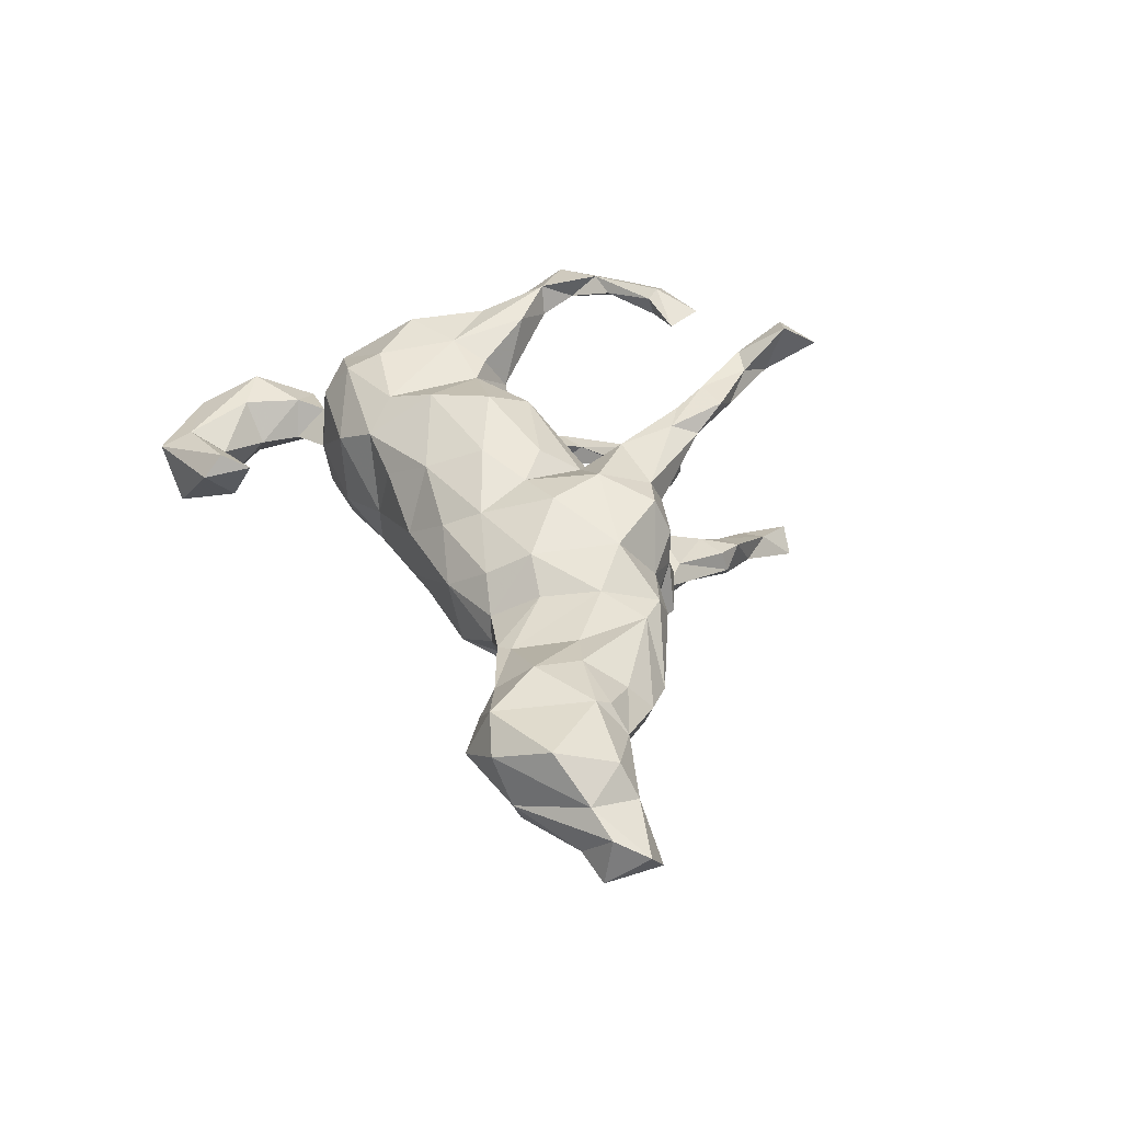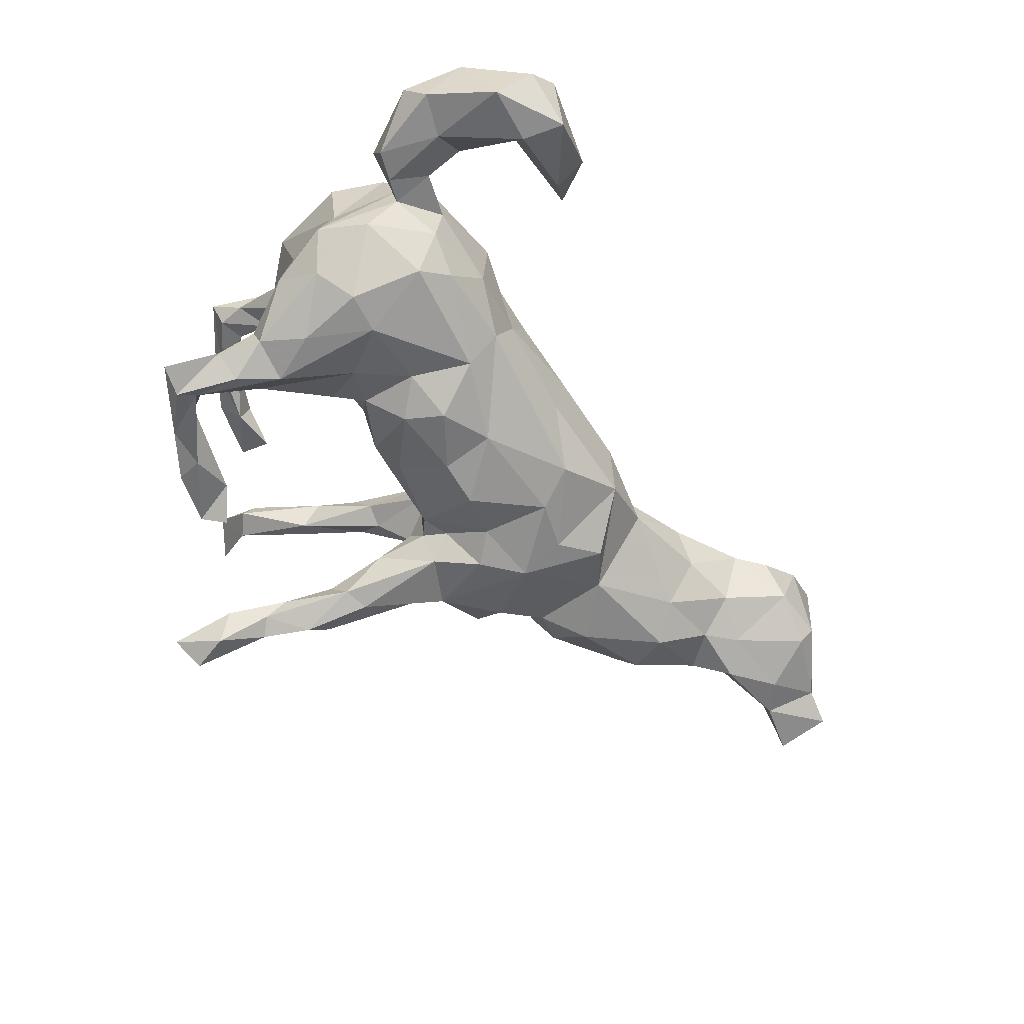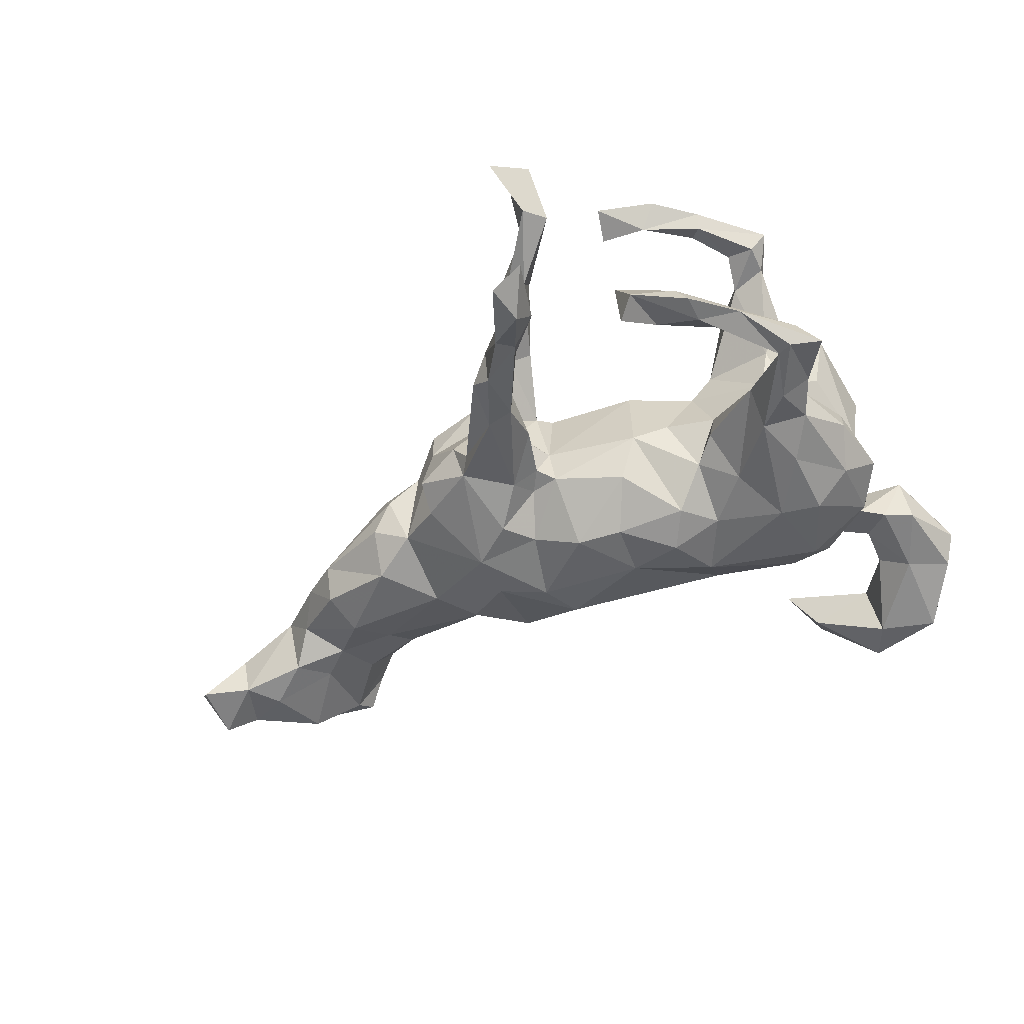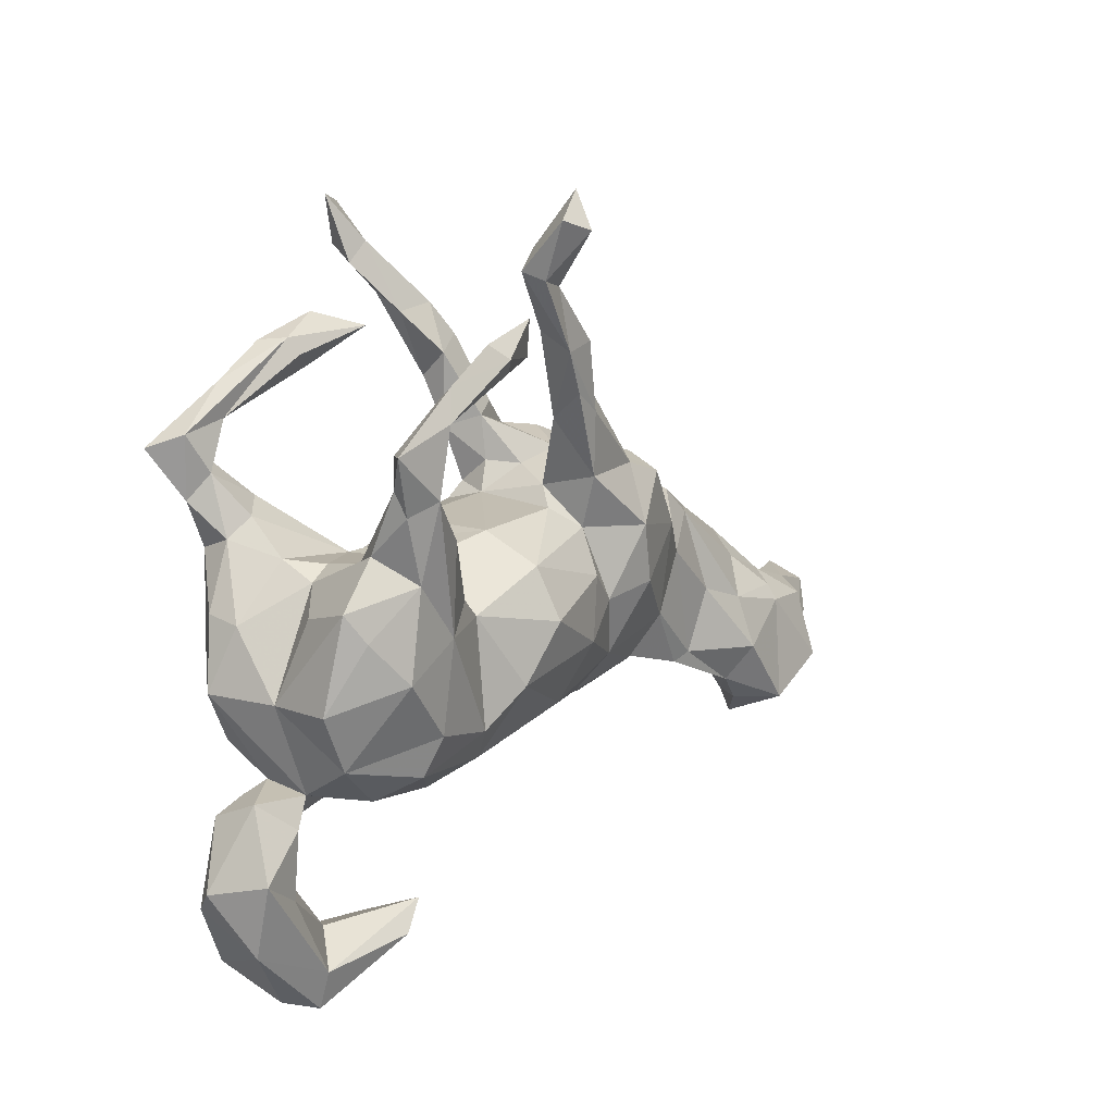
<metadata>
{"format":"obj","ext":"obj","renderer":"f3d","projection":"perspective","resolution":1024,"background":"white","views":[{"elev":34.4,"azim":69.7,"up":"+Z"},{"elev":-64.2,"azim":-50.1,"up":"+Z"},{"elev":-56.7,"azim":-155.3,"up":"+Z"},{"elev":9.0,"azim":-51.8,"up":"+Y"}]}
</metadata>
<code>
v -0.01299 0.3627 0.1656
v 0.04698 0.128 0.07854
v -0.434 0.1673 -0.1744
v -0.4809 0.2424 -0.2053
v -0.1059 -0.0525 -0.1831
v -0.1877 0.3861 -0.1518
v -0.3416 0.08628 0.002484
v -0.5079 -0.4274 0.02136
v 0.2478 0.1682 0.1297
v 0.122 -0.1345 -0.135
v 0.6774 -0.08612 -0.06521
v 0.5632 -0.1676 -0.02126
v 0.3117 0.1455 0.02997
v 0.1545 -0.1022 0.1096
v -0.09453 0.5842 -0.2287
v -0.04141 0.5733 -0.2555
v -0.006812 0.4092 -0.1612
v 0.8695 -0.1607 -0.07223
v 0.6821 -0.04872 0.02705
v 0.5648 -0.1564 0.09932
v -0.3651 0.07767 0.193
v -0.3225 -0.1825 -0.1536
v -0.1868 0.401 -0.06407
v 0.1219 0.04569 -0.1483
v 0.04159 -0.1814 -0.07154
v 0.5436 0.03544 -0.07393
v 0.07769 0.1759 0.1396
v 0.04101 0.3476 -0.1174
v 0.09215 0.1165 -0.1097
v -0.08475 0.4651 0.1791
v -0.2076 0.07944 0.05139
v -0.2691 0.3907 0.2286
v 0.1111 0.1594 -0.1384
v -0.3502 -0.2312 0.08901
v -0.4091 -0.3409 -0.02576
v -0.3796 0.1475 -0.1038
v -0.2196 -0.2335 -0.05876
v 0.08778 0.09748 0.1106
v -0.0542 0.5101 -0.2531
v -0.02598 0.01049 -0.1688
v 0.04741 0.3105 -0.1638
v -0.4103 -0.274 -0.02818
v 0.07077 0.3205 0.1268
v 0.06819 0.03221 0.1527
v 0.6232 -0.2857 0.01286
v -0.3119 0.3027 0.2149
v -0.3863 -0.5302 0.01864
v -0.4321 0.2544 0.2148
v 0.04768 0.2354 -0.1236
v 0.08243 0.3858 -0.1675
v 0.6344 -0.03309 -0.03104
v -0.4481 0.2615 -0.159
v -0.0397 0.5919 0.1965
v -0.4316 0.2599 -0.2096
v 0.3156 -0.1417 0.01935
v -0.06581 0.08855 -0.1256
v 0.1807 0.09496 0.158
v -0.09909 0.1119 0.08112
v -0.3587 -0.4214 7e-06
v 0.004437 0.4109 0.1321
v 0.1408 0.2075 0.01869
v -0.1377 -0.1941 -0.1026
v 0.5879 -0.2514 0.04509
v -0.3039 -0.1369 0.1774
v -0.2358 0.3446 -0.1317
v -0.1408 -0.1396 -0.1502
v -0.4596 -0.3392 -0.07105
v -0.407 0.2424 -0.1932
v -0.2555 0.02172 -0.155
v -0.06744 0.511 0.1434
v 0.04872 -0.06279 0.1618
v -0.3646 -0.07608 -0.1815
v -0.362 0.1922 0.2243
v -0.1293 -0.09662 0.1792
v 0.4232 -0.1671 0.03993
v -0.3861 0.1673 -0.1993
v -0.4149 -0.2074 -0.04714
v -0.5171 -0.3206 0.05343
v -0.494 -0.2195 0.006939
v -0.4546 0.0465 0.1366
v -0.2475 0.07953 0.1005
v -0.3346 0.1159 -0.183
v -0.4129 0.2065 -0.1467
v 0.07011 0.1527 -0.1069
v 0.04609 -0.1955 0.02462
v 0.06757 0.273 0.1499
v 0.02245 0.3014 0.155
v -0.2494 -0.4816 0.02218
v -0.4526 -0.3563 0.03933
v -0.03792 0.5144 -0.2005
v 0.04547 0.1272 -0.1139
v -0.4531 -0.2253 -0.05896
v -0.2392 0.3636 0.1969
v -0.3686 -0.4475 -0.08715
v -0.07999 0.06563 0.1585
v -0.4043 0.2065 0.1823
v 0.0501 0.141 -0.05246
v -0.3784 0.06555 0.008952
v -0.3003 0.1312 0.1994
v -0.2747 -0.2112 -0.1245
v -0.2753 0.3621 -0.1084
v 0.2955 -0.07508 -0.1245
v 0.656 -0.09201 0.08341
v 0.6456 -0.254 0.1
v 0.09577 0.1829 -0.01277
v 0.8187 -0.1617 0.02905
v 0.2912 -0.0632 0.1056
v -0.1509 -0.2037 0.1094
v -0.1024 0.118 -0.06227
v -0.4523 -0.09178 0.006657
v -0.1757 0.4204 0.2233
v -0.2431 0.08583 -0.04992
v -0.3414 -0.511 -0.07137
v -0.3359 0.3397 0.2222
v 0.2302 -0.1638 -0.07939
v 0.5272 -0.03344 -0.08872
v 0.326 -0.1445 -0.02267
v 0.7678 -0.09752 0.05436
v -0.09969 0.4785 0.1477
v -0.2556 -0.4302 -0.02557
v 0.072 0.1869 -0.06187
v -0.4306 0.005947 0.1581
v 0.4731 -0.1572 -0.00296
v -0.0191 0.439 -0.1993
v 0.226 -0.03411 -0.1436
v 0.09045 0.3045 -0.1673
v -0.4379 -0.262 0.03325
v -0.2123 -0.4066 0.04838
v 0.4798 -0.05188 0.06253
v 0.7585 -0.1984 0.09398
v 0.1669 0.2153 0.07168
v 0.7444 -0.1386 -0.07341
v 0.1872 0.2066 -0.1242
v 0.2076 0.005631 0.1474
v -0.3874 -0.4741 0.0371
v -0.4598 -0.466 -0.09776
v 0.1176 -0.1574 0.07513
v -0.0965 0.549 0.2173
v 0.7267 -0.2482 -0.01537
v 0.8682 -0.06775 -0.06762
v 0.6343 -0.1351 -0.04981
v -0.4528 0.01962 -0.1146
v -0.2037 0.01114 0.151
v 0.3481 -0.06927 0.06111
v -0.3954 0.1709 0.1967
v 0.0412 0.3765 0.1596
v -0.4286 -0.5173 -0.01427
v -0.285 0.3866 -0.1223
v 0.04816 0.02132 -0.1721
v -0.5483 -0.3387 -0.0312
v 0.2042 -0.1782 0.01698
v 0.2579 0.1936 0.007575
v -0.4037 0.253 0.183
v -0.3745 0.33 -0.1682
v 0.004054 0.4648 -0.2125
v -0.2423 0.3698 0.2449
v 0.4225 0.06082 -0.1017
v 0.03068 0.2626 0.1012
v -0.4739 -0.08623 -0.09893
v -0.4266 -0.1741 0.1098
v -0.5247 -0.37 -0.0684
v -0.01542 0.3921 0.1137
v -0.01914 -0.07669 -0.162
v 0.1869 0.1862 0.1239
v -0.163 0.3667 0.2087
v 0.0435 0.4225 -0.146
v 0.5876 -0.09633 -0.04887
v 0.0669 0.2735 0.08594
v -0.06539 -0.1972 0.07653
v -0.3071 0.3405 -0.1629
v -0.1407 0.007904 -0.1693
v -0.1601 0.09661 -0.03397
v -0.3001 -0.06242 -0.1817
v 0.3699 0.1444 -0.009855
v -0.219 0.42 -0.1416
v 0.8965 -0.09874 -0.02189
v 0.3819 0.02194 0.07227
v -0.1961 0.05294 -0.12
v -0.3302 0.3235 0.1988
v -0.06796 -0.01162 0.1918
v 0.796 -0.0775 0.00262
v 0.3169 0.07839 0.1096
v -0.4098 -0.2211 0.0216
v 0.01025 -0.1512 0.1256
v 0.169 0.2331 -0.1109
v 0.1619 0.09452 -0.1557
v 0.1967 0.2303 -0.06438
v -0.3615 0.0326 -0.1845
v -0.4001 0.1163 0.1364
v -0.3823 0.2798 -0.1514
v 0.4081 0.124 -0.05303
v 0.2581 0.1937 0.06964
v -0.2507 -0.4485 0.06153
v 0.5351 0.07108 -0.02447
v -0.3834 0.09388 -0.04257
v -0.2186 -0.2407 0.07033
v -0.3398 -0.2438 -0.01305
v 0.8165 -0.1754 -0.05115
v 0.2637 -0.1311 0.06668
v 0.2279 0.04463 -0.1546
v -0.4989 -0.2455 -0.06261
v 0.3492 0.1041 -0.08099
v -0.4509 0.008046 -0.06426
v -0.1881 -0.04883 -0.1538
v -0.3822 -0.05329 0.191
v -0.04909 0.5349 0.2311
v 0.1499 -0.06543 -0.1526
v 0.4488 -0.1532 0.04939
v 0.6343 -0.2523 -0.01321
v 0.1257 0.2711 -0.09901
v -0.4293 -0.1592 -0.1088
v 0.04849 0.3998 -0.1998
v 0.1219 -0.01275 0.1352
v 0.3972 0.1177 0.04121
v 0.7105 -0.2302 -0.05659
v 0.5499 -0.07344 0.07836
v 0.5967 0.02567 -0.004865
v -0.03926 0.4565 0.1665
v -0.4048 0.1006 -0.1715
v -0.4276 0.02694 0.04787
v 0.2745 0.1975 -0.08069
v -0.3348 0.1691 -0.1422
v 0.4407 0.07703 0.04613
v 0.3516 -0.02625 -0.104
v -0.4111 0.1166 -0.1203
v -0.3054 0.383 -0.1605
v 0.8698 -0.148 0.003746
v -0.2901 -0.003042 0.1849
v -0.3612 0.09804 0.08223
v -0.4279 -0.04775 -0.1488
v 0.5868 -0.01287 0.03741
v -0.2316 0.3508 0.233
v -0.3463 0.1903 0.1748
v 0.699 -0.2701 0.05983
v 0.7896 -0.09395 -0.0651
v 0.07009 0.2542 -0.06839
v -0.3497 0.2924 0.2329
v 0.6511 -0.06638 0.06889
v 0.2799 0.1487 -0.1053
v 0.4851 -0.09193 -0.06122
v 0.06537 0.1589 0.05307
v 0.08054 0.3742 -0.1295
v -0.06867 0.4822 -0.2053
v -0.1071 -0.2052 -0.02537
v 0.5451 -0.2129 0.05799
v -0.4707 -0.09193 0.114
v -0.3171 -0.1948 0.1517
v -0.1889 -0.1536 0.1537
v -0.2345 0.09433 -0.1092
v -0.2395 0.03877 0.1609
v -0.3397 -0.2308 -0.08988
v -0.3585 0.2495 0.1959
f 179 93 46
f 237 114 48
f 73 252 237
f 73 48 145
f 180 143 74
f 111 32 156
f 156 32 114
f 165 111 156
f 165 156 232
f 165 232 93
f 232 156 237
f 93 232 46
f 237 156 114
f 232 237 46
f 252 46 237
f 73 237 48
f 57 164 27
f 38 57 27
f 182 9 57
f 182 57 134
f 107 182 134
f 134 57 213
f 71 44 180
f 71 180 74
f 103 238 216
f 103 216 20
f 106 118 130
f 130 118 103
f 104 130 103
f 104 103 20
f 234 106 130
f 234 130 104
f 233 229 96
f 81 229 233
f 43 131 168
f 168 158 162
f 162 43 168
f 193 135 47
f 88 193 47
f 47 135 8
f 135 59 89
f 128 59 135
f 193 128 135
f 120 88 113
f 128 88 120
f 135 78 8
f 135 89 78
f 132 141 11
f 132 215 141
f 115 117 151
f 117 55 151
f 240 123 117
f 12 240 167
f 235 132 11
f 89 127 78
f 147 47 8
f 54 68 76
f 190 83 68
f 68 83 222
f 154 54 4
f 52 154 4
f 154 68 54
f 154 170 68
f 170 190 68
f 148 226 154
f 226 170 154
f 226 175 170
f 124 17 243
f 155 212 124
f 39 124 243
f 17 90 243
f 39 155 124
f 155 39 16
f 15 39 243
f 90 15 243
f 155 16 90
f 4 54 3
f 16 39 15
f 90 16 15
f 167 11 141
f 140 18 235
f 196 247 34
f 11 167 51
f 151 199 137
f 151 137 85
f 85 137 184
f 85 184 169
f 244 85 169
f 244 169 108
f 244 108 196
f 176 140 181
f 140 235 181
f 181 235 19
f 19 235 11
f 123 245 75
f 123 75 117
f 75 55 117
f 176 18 140
f 132 235 198
f 167 141 12
f 12 141 209
f 12 209 245
f 240 12 123
f 12 245 123
f 18 176 227
f 18 227 198
f 235 18 198
f 198 227 139
f 198 139 215
f 132 198 215
f 215 209 141
f 30 138 119
f 128 193 88
f 209 215 139
f 209 139 45
f 94 113 136
f 161 136 8
f 161 8 150
f 67 136 161
f 67 94 136
f 67 35 94
f 201 161 150
f 201 67 161
f 92 67 201
f 92 42 67
f 37 251 100
f 62 37 100
f 25 244 62
f 10 25 62
f 79 201 150
f 79 92 201
f 77 42 92
f 197 42 77
f 211 251 77
f 251 197 77
f 100 251 22
f 163 62 66
f 10 62 163
f 207 125 10
f 115 10 125
f 125 102 115
f 200 102 125
f 224 102 200
f 211 77 159
f 200 207 24
f 200 125 207
f 24 207 149
f 207 10 163
f 151 55 199
f 75 144 55
f 19 11 51
f 196 108 247
f 19 217 231
f 217 19 51
f 34 247 160
f 231 217 223
f 217 194 223
f 160 205 246
f 214 223 194
f 80 246 122
f 205 122 246
f 214 174 13
f 143 31 81
f 250 143 81
f 58 31 143
f 97 58 2
f 38 241 2
f 192 13 152
f 122 21 80
f 21 189 80
f 168 61 241
f 131 61 168
f 131 152 61
f 192 152 131
f 168 241 158
f 214 194 174
f 75 208 144
f 63 209 45
f 32 111 93
f 238 19 231
f 238 231 216
f 20 216 129
f 129 177 208
f 208 177 144
f 55 107 199
f 137 199 14
f 118 181 19
f 103 118 19
f 103 19 238
f 20 129 208
f 227 176 106
f 106 176 181
f 118 106 181
f 104 20 245
f 245 20 208
f 245 208 75
f 227 106 139
f 139 106 234
f 209 63 245
f 63 104 245
f 139 234 45
f 234 104 45
f 45 104 63
f 206 53 138
f 252 233 153
f 153 179 252
f 179 46 252
f 162 158 1
f 86 1 87
f 86 146 1
f 86 43 146
f 43 60 146
f 186 200 24
f 60 43 162
f 114 179 48
f 179 153 48
f 114 93 179
f 119 1 30
f 119 162 1
f 218 30 1
f 1 146 218
f 146 60 218
f 32 93 114
f 165 93 111
f 70 60 162
f 60 70 218
f 138 70 119
f 206 138 30
f 218 206 30
f 70 206 218
f 70 53 206
f 53 70 138
f 70 162 119
f 66 62 100
f 22 66 100
f 5 163 66
f 72 22 211
f 173 66 22
f 66 173 204
f 5 66 204
f 149 207 163
f 230 211 159
f 230 72 211
f 171 5 204
f 40 5 171
f 40 163 5
f 40 149 163
f 230 159 142
f 69 204 173
f 69 178 204
f 178 69 249
f 178 171 204
f 40 171 56
f 56 149 40
f 56 91 149
f 203 225 142
f 109 171 178
f 56 171 109
f 249 222 112
f 222 249 69
f 126 33 41
f 36 83 225
f 36 222 83
f 212 126 41
f 50 126 212
f 219 142 225
f 69 82 222
f 225 83 3
f 196 34 197
f 27 158 241
f 241 38 27
f 87 1 158
f 153 96 48
f 96 145 48
f 73 99 233
f 233 252 73
f 233 96 153
f 86 87 27
f 27 87 158
f 99 81 233
f 21 73 145
f 96 229 189
f 145 189 21
f 145 96 189
f 9 192 131
f 9 131 164
f 164 131 43
f 86 164 43
f 164 86 27
f 250 81 99
f 228 250 99
f 228 99 73
f 228 73 21
f 228 21 205
f 13 192 9
f 9 164 57
f 95 38 2
f 95 2 58
f 95 58 143
f 205 21 122
f 182 214 13
f 182 13 9
f 37 196 197
f 37 244 196
f 25 85 244
f 25 151 85
f 224 240 117
f 167 240 116
f 51 167 116
f 127 79 78
f 197 34 183
f 26 51 116
f 217 51 26
f 183 34 160
f 194 26 157
f 217 26 194
f 110 160 246
f 110 183 160
f 194 157 191
f 80 110 246
f 80 220 110
f 13 202 152
f 174 202 13
f 174 191 202
f 194 191 174
f 172 112 31
f 58 172 31
f 58 109 172
f 97 109 58
f 2 241 97
f 241 105 97
f 189 220 80
f 98 220 189
f 229 98 189
f 229 7 98
f 81 7 229
f 81 31 7
f 61 105 241
f 127 183 79
f 157 26 116
f 202 239 152
f 152 221 187
f 183 77 79
f 42 197 183
f 157 116 224
f 159 183 110
f 157 224 202
f 239 202 200
f 200 202 224
f 191 157 202
f 110 203 159
f 110 98 203
f 220 98 110
f 239 221 152
f 7 195 98
f 31 112 7
f 84 97 121
f 97 105 121
f 105 236 121
f 61 236 105
f 61 185 236
f 185 210 236
f 187 185 61
f 221 133 187
f 136 113 147
f 136 147 8
f 77 183 159
f 97 91 109
f 84 91 97
f 23 175 148
f 41 49 28
f 50 185 126
f 203 195 225
f 211 22 251
f 101 23 148
f 23 101 65
f 242 166 28
f 50 242 210
f 236 210 28
f 210 242 28
f 236 28 49
f 41 28 17
f 185 50 210
f 121 236 49
f 187 133 185
f 185 133 126
f 133 33 126
f 41 33 49
f 49 33 84
f 84 121 49
f 112 222 36
f 195 7 112
f 112 36 195
f 195 36 225
f 98 195 203
f 221 239 133
f 133 186 33
f 33 186 29
f 33 29 84
f 84 29 91
f 56 109 91
f 172 109 178
f 172 178 112
f 112 178 249
f 239 200 133
f 133 200 186
f 29 186 24
f 29 24 91
f 24 149 91
f 203 142 159
f 124 41 17
f 212 41 124
f 190 148 52
f 101 148 190
f 148 175 226
f 65 101 190
f 170 65 190
f 175 6 65
f 23 6 175
f 6 23 65
f 17 166 90
f 166 155 90
f 28 166 17
f 166 212 155
f 50 212 166
f 242 50 166
f 72 173 22
f 188 72 230
f 188 173 72
f 219 230 142
f 219 188 230
f 82 173 188
f 69 173 82
f 219 82 188
f 76 82 219
f 3 219 225
f 3 76 219
f 68 82 76
f 222 82 68
f 3 52 4
f 83 52 3
f 83 190 52
f 54 76 3
f 148 154 52
f 65 170 175
f 247 248 64
f 108 248 247
f 108 74 248
f 184 74 108
f 169 184 108
f 184 71 74
f 184 14 71
f 137 14 184
f 199 107 14
f 144 177 107
f 144 107 55
f 223 177 129
f 216 223 129
f 216 231 223
f 247 64 160
f 14 213 71
f 134 213 14
f 14 107 134
f 107 177 182
f 160 64 205
f 64 228 205
f 64 248 228
f 143 228 248
f 74 143 248
f 71 213 44
f 213 38 44
f 213 57 38
f 214 182 177
f 177 223 214
f 228 143 250
f 180 95 143
f 44 95 180
f 38 95 44
f 120 113 94
f 224 116 240
f 77 92 79
f 102 224 115
f 224 117 115
f 10 115 25
f 115 151 25
f 62 244 37
f 251 37 197
f 42 183 127
f 78 79 150
f 8 78 150
f 42 35 67
f 59 35 89
f 35 42 127
f 35 127 89
f 59 120 94
f 94 35 59
f 128 120 59
f 113 88 47
f 113 47 147
f 152 187 61

</code>
